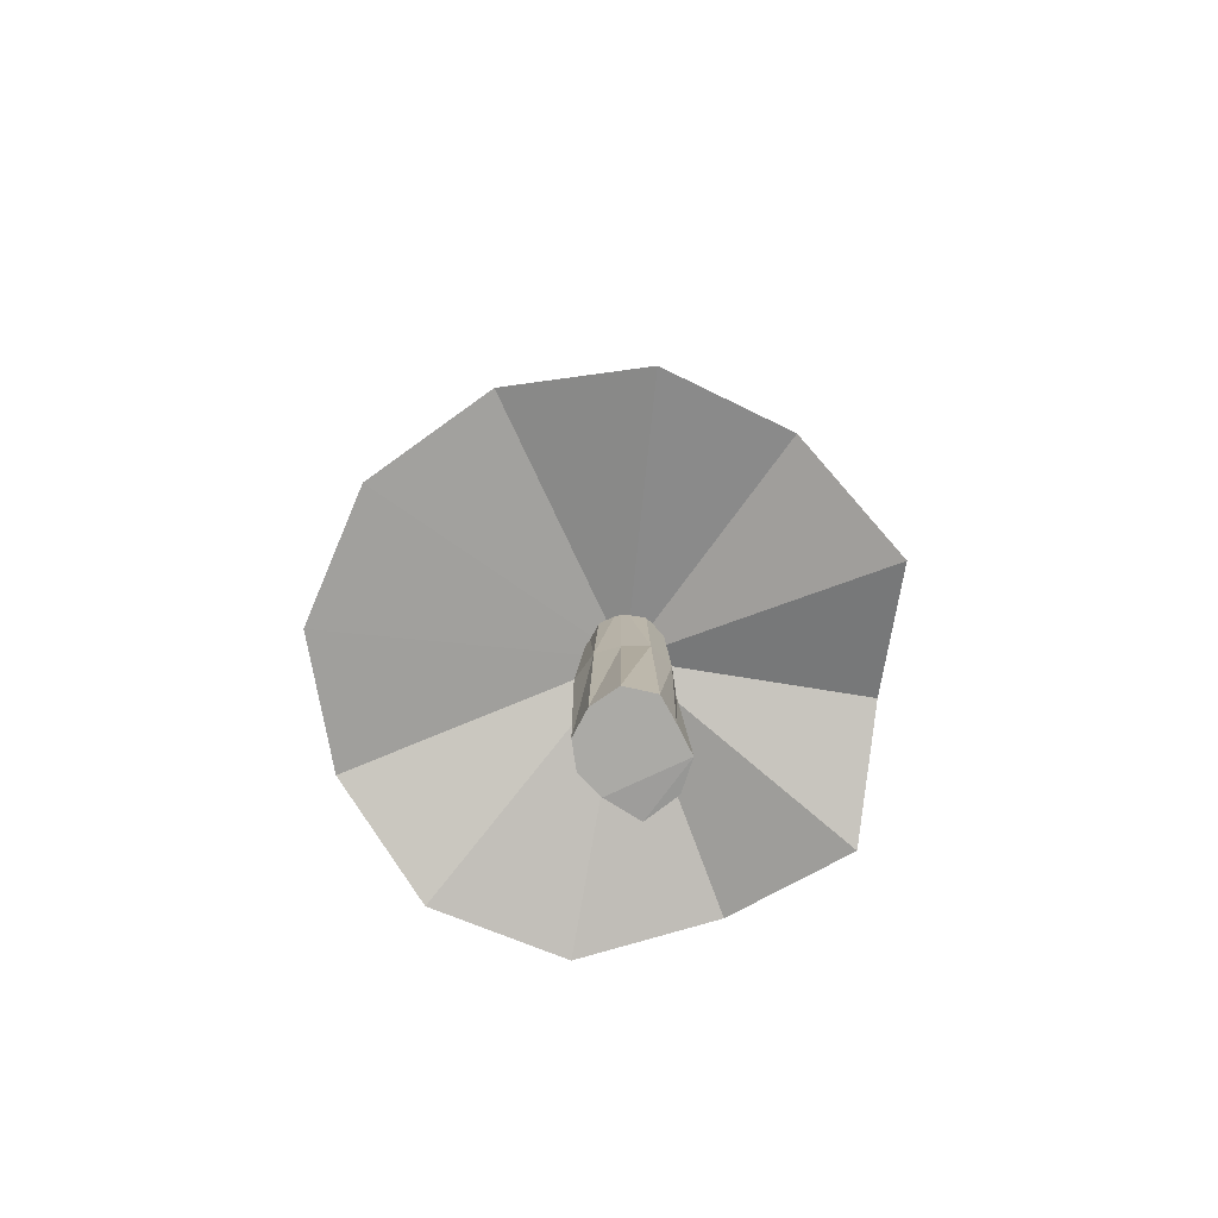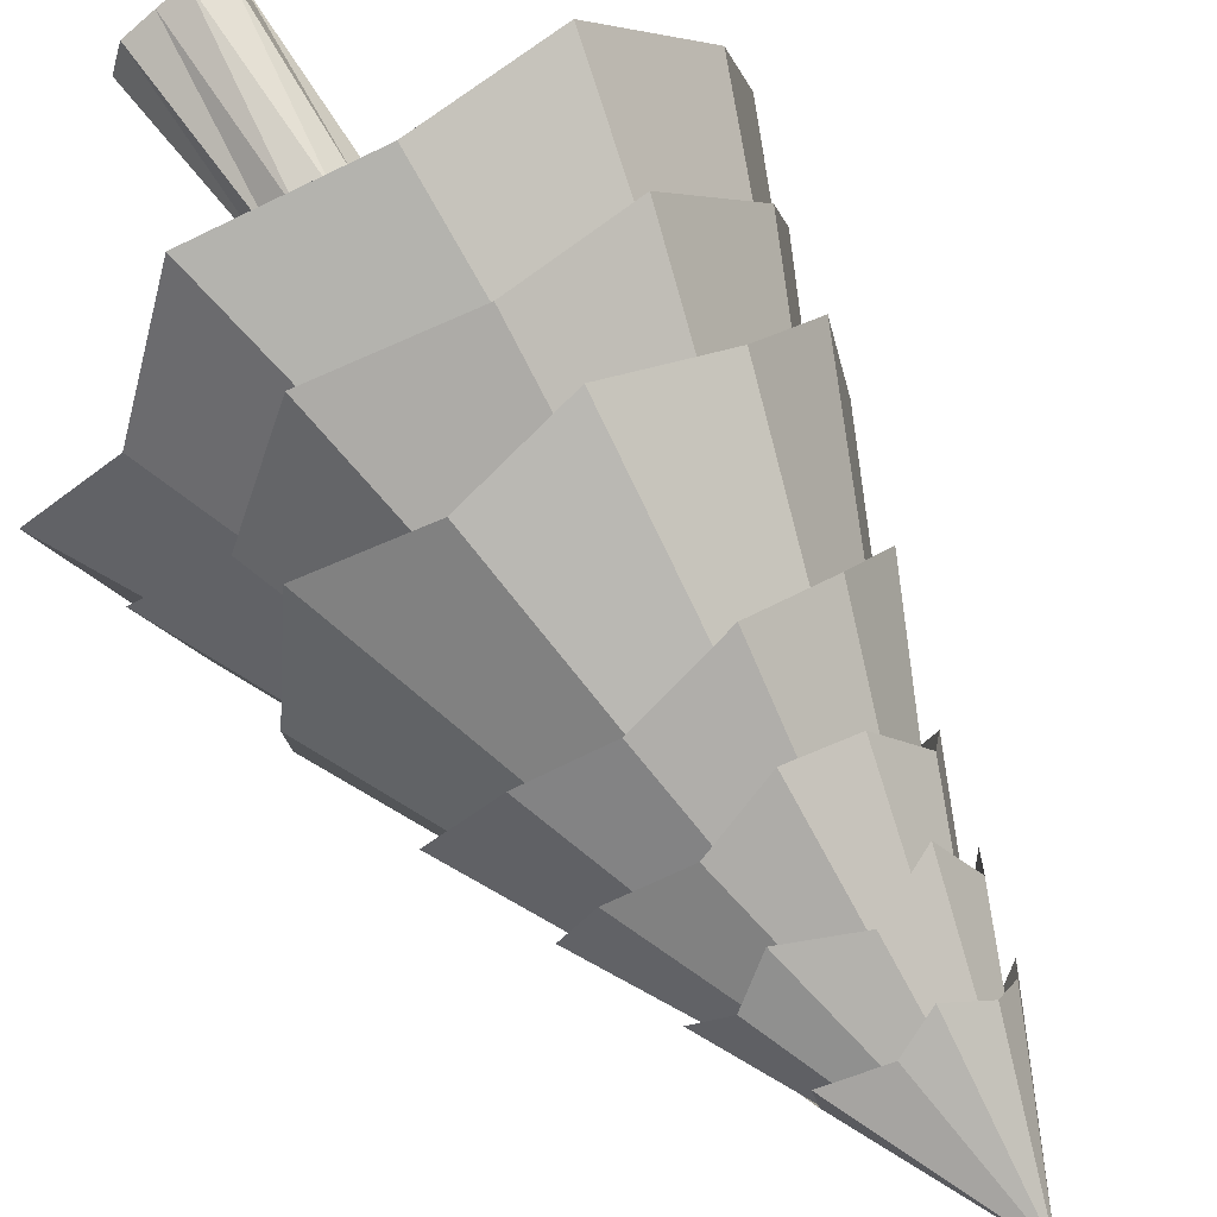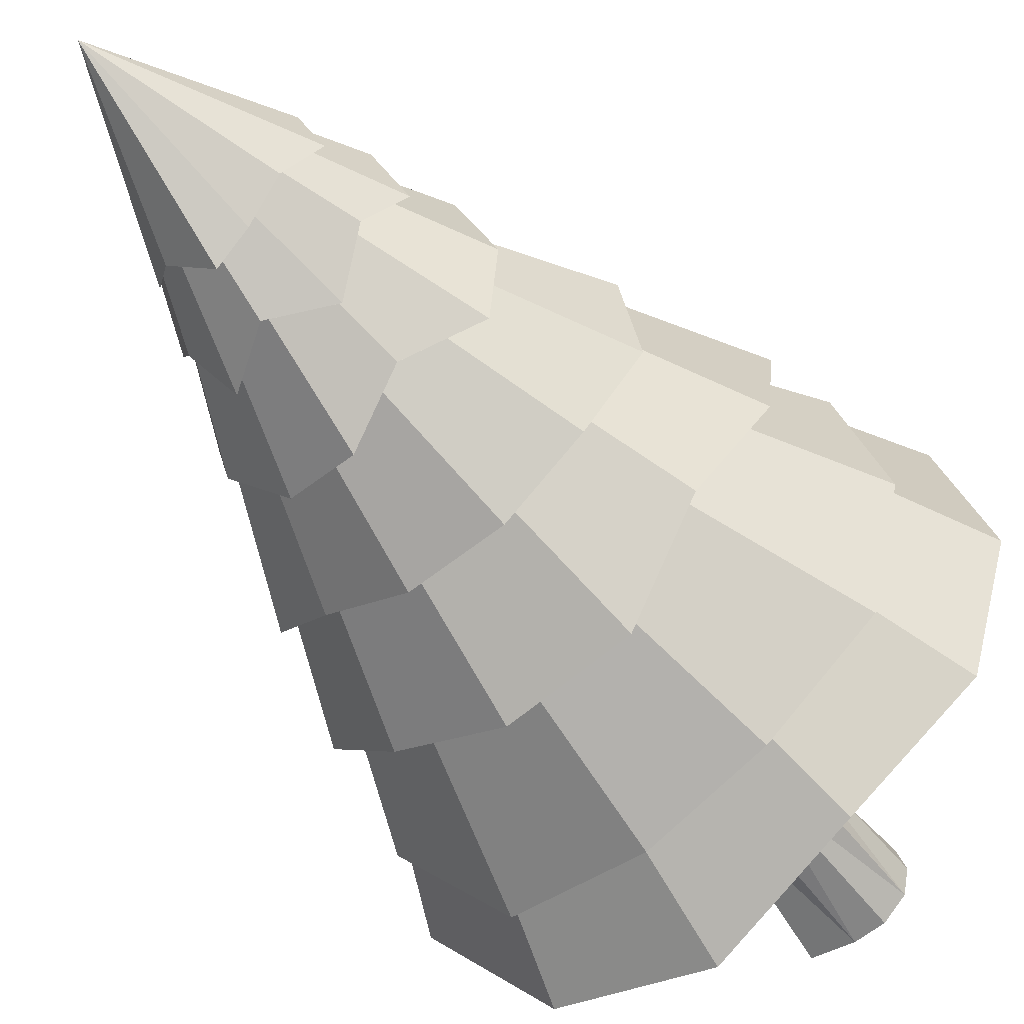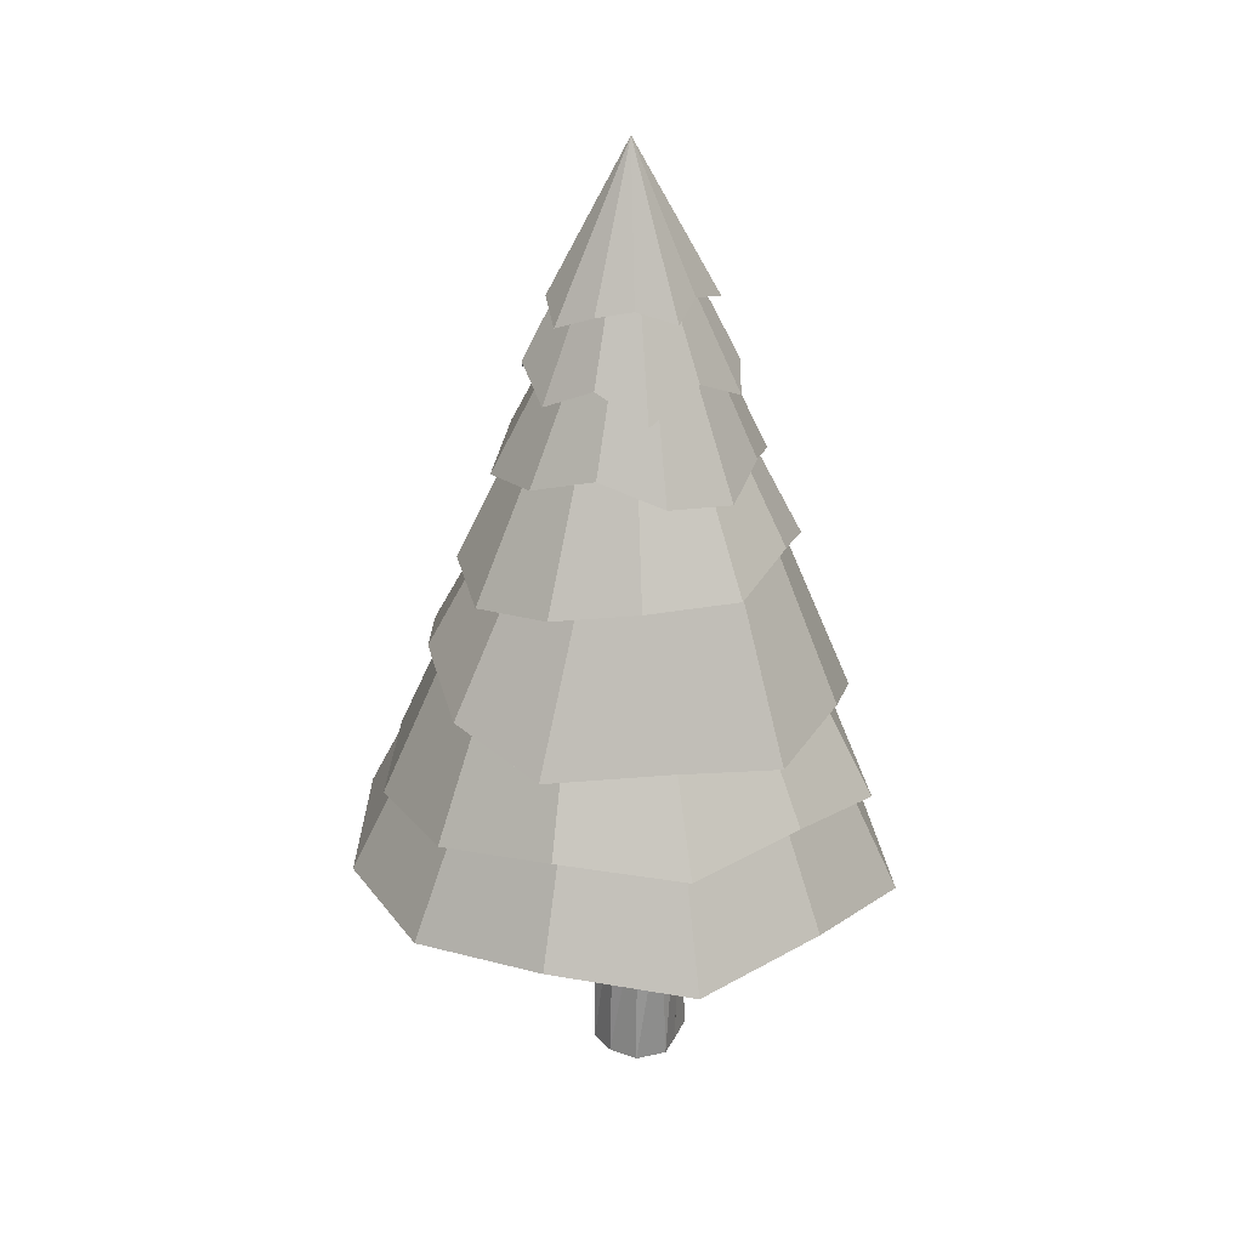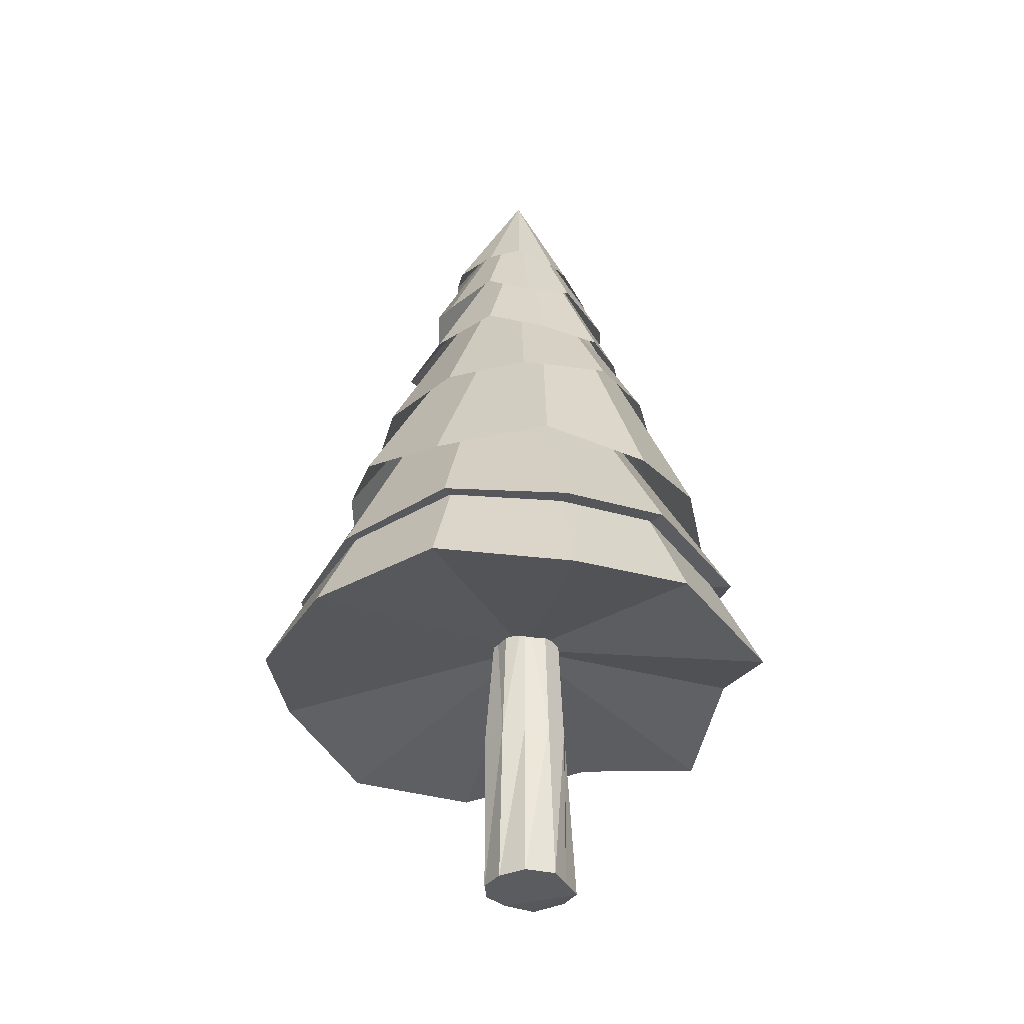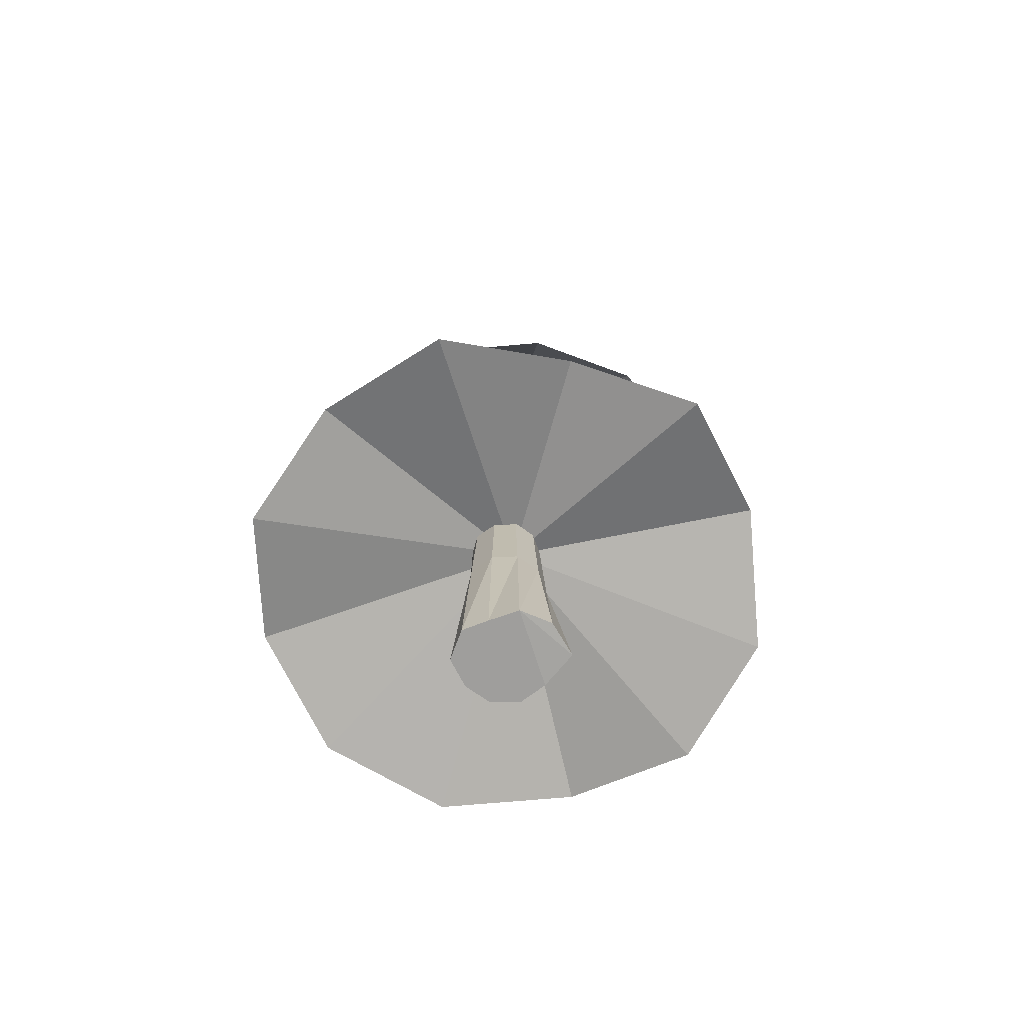
<metadata>
{"format":"obj","ext":"obj","renderer":"f3d","projection":"perspective","resolution":1024,"background":"white","views":[{"elev":-75.7,"azim":-39.3,"up":"+Y"},{"elev":72.5,"azim":145.7,"up":"+Z"},{"elev":-56.4,"azim":-143.2,"up":"+Z"},{"elev":27.8,"azim":-45.5,"up":"+Y"},{"elev":-34.5,"azim":-43.7,"up":"+Y"},{"elev":-71.1,"azim":43.3,"up":"+Y"}]}
</metadata>
<code>
v 0.008638 0.7302 0.01731
v 0.3126 0.03179 -0.1764
v 0.3845 -0.005598 0.03255
v 0.1855 -0.01535 -0.3052
v 0.004676 0.01897 -0.3644
v -0.1484 0.08948 -0.2797
v -0.3078 0.01987 -0.1884
v -0.3474 0.04624 -0.005984
v -0.2836 0.1014 0.1592
v -0.1812 0.03646 0.2962
v -0.01823 0.01918 0.364
v 0.1546 0.06135 0.2838
v 0.3122 0.01124 0.1796
v 0.007047 0.6317 0.015
v 0.00236 0.8214 -0.006527
v 0.2038 0.2791 -0.159
v 0.2871 0.2178 0.003612
v 0.1372 0.2061 -0.2694
v 0.0003933 0.3047 -0.273
v -0.1347 0.2359 -0.2519
v -0.2293 0.3082 -0.1511
v -0.2876 0.2418 -0.01987
v -0.2386 0.305 0.1087
v -0.1764 0.2286 0.2298
v -0.01831 0.2985 0.2466
v 0.1391 0.2237 0.2406
v 0.2263 0.2736 0.1548
v 0.000742 0.7472 -0.007477
v 0.004113 0.8523 -0.007169
v 0.185 0.3959 -0.08823
v 0.1844 0.4521 0.01838
v 0.1111 0.4558 -0.164
v 0.004715 0.4269 -0.2497
v -0.07698 0.4407 -0.2008
v -0.1648 0.4656 -0.1305
v -0.2312 0.4244 -0.03367
v -0.1925 0.4656 0.06414
v -0.1315 0.4846 0.1381
v -0.03659 0.44 0.1937
v 0.06038 0.4762 0.1565
v 0.1934 0.4336 0.1201
v 0.002075 0.7962 -0.007468
v 0.02131 0.6576 -0.02879
v 0.4423 -0.2937 -0.213
v 0.4849 -0.2489 0.08298
v 0.2898 -0.2527 -0.328
v 0.08374 -0.2505 -0.4309
v -0.1461 -0.2432 -0.4171
v -0.3381 -0.2327 -0.2903
v -0.4616 -0.2614 -0.08693
v -0.4369 -0.2234 0.1437
v -0.2971 -0.1906 0.3269
v -0.08366 -0.186 0.4587
v 0.1566 -0.1499 0.386
v 0.3402 -0.2041 0.2783
v 0.01755 0.5306 -0.024
v 0.03912 0.6064 0.04752
v 0.5398 -0.583 -0.2124
v 0.5627 -0.5421 0.08278
v 0.3363 -0.5315 -0.4311
v 0.0696 -0.5383 -0.553
v -0.2268 -0.5284 -0.5124
v -0.4344 -0.4576 -0.3044
v -0.5765 -0.5263 -0.05183
v -0.5563 -0.5921 0.2312
v -0.353 -0.547 0.4811
v -0.07876 -0.5988 0.6029
v 0.2038 -0.5589 0.532
v 0.4536 -0.6615 0.368
v 0.03307 0.4413 0.04367
v -0.01591 0.4079 0.005358
v 0.618 -1.01 -0.3408
v 0.729 -1.102 0.02388
v 0.3725 -1.098 -0.6401
v 0.002494 -1.117 -0.7491
v -0.3626 -1.038 -0.6476
v -0.6515 -1.08 -0.392
v -0.7603 -1.082 -0.02208
v -0.6594 -1.044 0.3432
v -0.4036 -1.106 0.6318
v -0.04288 -1.057 0.7107
v 0.3412 -1.126 0.6497
v 0.5416 -1.004 0.3326
v 0.01415 -0.945 0.007551
v -0.04377 -1.271 -0.07593
v -0.1065 -1.734 -0.03493
v -0.04897 -1.734 -0.08741
v -0.1097 -1.271 0.03994
v -0.1222 -1.734 0.04134
v -0.0714 -1.271 0.09442
v -0.01985 -1.271 0.1384
v -0.09944 -1.734 0.1216
v 0.04981 -1.271 0.1307
v -0.02239 -1.734 0.1601
v 0.1016 -1.271 0.08343
v 0.04564 -1.734 0.1328
v 0.1157 -1.271 0.01479
v 0.1219 -1.734 0.09903
v 0.0868 -1.271 -0.04905
v 0.1563 -1.724 0.01339
v 0.02588 -1.271 -0.07434
v 0.02842 -1.734 -0.09604
v 0.01826 -0.4038 -0.04668
v 0.05887 -0.4038 -0.02358
v 0.07815 -0.4038 0.01898
v 0.06873 -0.4038 0.06474
v 0.03421 -0.4038 0.09623
v -0.01222 -0.4038 0.1014
v -0.05284 -0.4038 0.07831
v -0.07211 -0.4038 0.03575
v -0.06269 -0.4038 -0.01001
v -0.02817 -0.4038 -0.0415
v 0.07284 -0.8578 -0.03632
v 0.02207 -0.8578 -0.06519
v 0.09693 -0.8578 0.01689
v 0.08516 -0.8578 0.07409
v 0.04201 -0.8578 0.1134
v -0.01604 -0.8578 0.1199
v -0.0668 -0.8578 0.09105
v -0.0909 -0.8578 0.03785
v -0.07912 -0.8578 -0.01936
v -0.03597 -0.8578 -0.05871
v 0.05887 -0.5139 -0.02358
v 0.01826 -0.5139 -0.04668
v 0.07815 -0.5139 0.01898
v 0.06873 -0.5139 0.06474
v 0.03421 -0.5139 0.09623
v -0.01222 -0.5139 0.1014
v -0.05284 -0.5139 0.07831
v -0.07211 -0.5139 0.03575
v -0.06269 -0.5139 -0.01001
v -0.02817 -0.5139 -0.0415
v 0.1336 -1.724 -0.08564
v -0.1049 -1.271 -0.03807
v 0.02573 0.4659 -0.09443
v 0.561 -0.8238 -0.2997
v 0.6544 -0.8832 0.03021
v 0.3366 -0.9094 -0.5671
v -0.006543 -0.8773 -0.6473
v -0.3064 -0.8494 -0.5791
v -0.5657 -0.8633 -0.3533
v -0.6654 -0.8384 -0.027
v -0.5783 -0.7827 0.2946
v -0.3553 -0.8232 0.5566
v -0.03507 -0.7814 0.6267
v 0.3046 -0.8548 0.5814
v 0.4876 -0.7721 0.2948
v 0.02394 -0.7309 -0.002013
f 3 2 1
f 2 4 1
f 4 5 1
f 5 6 1
f 6 7 1
f 7 8 1
f 8 9 1
f 9 10 1
f 10 11 1
f 11 12 1
f 12 13 1
f 13 3 1
f 14 2 3
f 14 4 2
f 14 5 4
f 14 6 5
f 14 7 6
f 14 8 7
f 14 9 8
f 14 10 9
f 14 11 10
f 14 12 11
f 14 13 12
f 14 3 13
f 17 16 15
f 16 18 15
f 18 19 15
f 19 20 15
f 20 21 15
f 21 22 15
f 22 23 15
f 23 24 15
f 24 25 15
f 25 26 15
f 26 27 15
f 27 17 15
f 28 16 17
f 28 18 16
f 28 19 18
f 28 20 19
f 28 21 20
f 28 22 21
f 28 23 22
f 28 24 23
f 28 25 24
f 28 26 25
f 28 27 26
f 28 17 27
f 31 30 29
f 30 32 29
f 32 33 29
f 33 34 29
f 34 35 29
f 35 36 29
f 36 37 29
f 37 38 29
f 38 39 29
f 39 40 29
f 40 41 29
f 41 31 29
f 42 30 31
f 42 32 30
f 42 33 32
f 42 34 33
f 42 35 34
f 42 36 35
f 42 37 36
f 42 38 37
f 42 39 38
f 42 40 39
f 42 41 40
f 42 31 41
f 45 44 43
f 44 46 43
f 46 47 43
f 47 48 43
f 48 49 43
f 49 50 43
f 50 51 43
f 51 52 43
f 52 53 43
f 53 54 43
f 54 55 43
f 55 45 43
f 56 44 45
f 56 46 44
f 56 47 46
f 56 48 47
f 56 49 48
f 56 50 49
f 56 51 50
f 56 52 51
f 56 53 52
f 56 54 53
f 56 55 54
f 56 45 55
f 59 58 57
f 58 60 57
f 60 61 57
f 61 62 57
f 62 63 57
f 63 64 57
f 64 65 57
f 65 66 57
f 66 67 57
f 67 68 57
f 68 69 57
f 69 59 57
f 70 58 59
f 70 60 58
f 70 61 60
f 70 62 61
f 70 63 62
f 70 64 63
f 70 65 64
f 70 66 65
f 70 67 66
f 70 68 67
f 70 69 68
f 70 59 69
f 73 72 71
f 72 74 71
f 74 75 71
f 75 76 71
f 76 77 71
f 77 78 71
f 78 79 71
f 79 80 71
f 80 81 71
f 81 82 71
f 82 83 71
f 83 73 71
f 84 72 73
f 84 74 72
f 84 75 74
f 84 76 75
f 84 77 76
f 84 78 77
f 84 79 78
f 84 80 79
f 84 81 80
f 84 82 81
f 84 83 82
f 84 73 83
f 137 136 135
f 136 138 135
f 138 139 135
f 139 140 135
f 140 141 135
f 141 142 135
f 142 143 135
f 143 144 135
f 144 145 135
f 145 146 135
f 146 147 135
f 147 137 135
f 148 136 137
f 148 138 136
f 148 139 138
f 148 140 139
f 148 141 140
f 148 142 141
f 148 143 142
f 148 144 143
f 148 145 144
f 148 146 145
f 148 147 146
f 148 137 147
f 87 86 85
f 86 89 88
f 89 90 88
f 92 91 90
f 94 93 91
f 96 95 93
f 98 97 95
f 100 99 97
f 102 101 99
f 102 87 85
f 102 98 96 94 92 89 86 87
f 112 111 110 109 108 107 106 105 104 103
f 114 113 99
f 113 115 97 99
f 115 116 95 97
f 116 117 93 95
f 117 118 91 93
f 118 119 91
f 119 120 88
f 120 121 88
f 121 122 85
f 122 114 85
f 124 123 113 114
f 123 125 115 113
f 125 126 116 115
f 126 127 117 116
f 127 128 118 117
f 128 129 119 118
f 129 130 120 119
f 130 131 121 120
f 131 132 122 121
f 132 124 114 122
f 103 104 123 124
f 104 105 125 123
f 105 106 126 125
f 106 107 127 126
f 107 108 128 127
f 108 109 129 128
f 109 110 130 129
f 110 111 131 130
f 111 112 132 131
f 112 103 124 132
f 98 100 97
f 133 100 98
f 99 133 102
f 102 133 98
f 100 133 99
f 96 98 95
f 94 96 93
f 92 94 91
f 89 92 90
f 85 101 102
f 99 101 114
f 114 101 85
f 86 134 85
f 88 134 86
f 121 134 88
f 85 134 121
f 119 90 91
f 88 90 119

</code>
